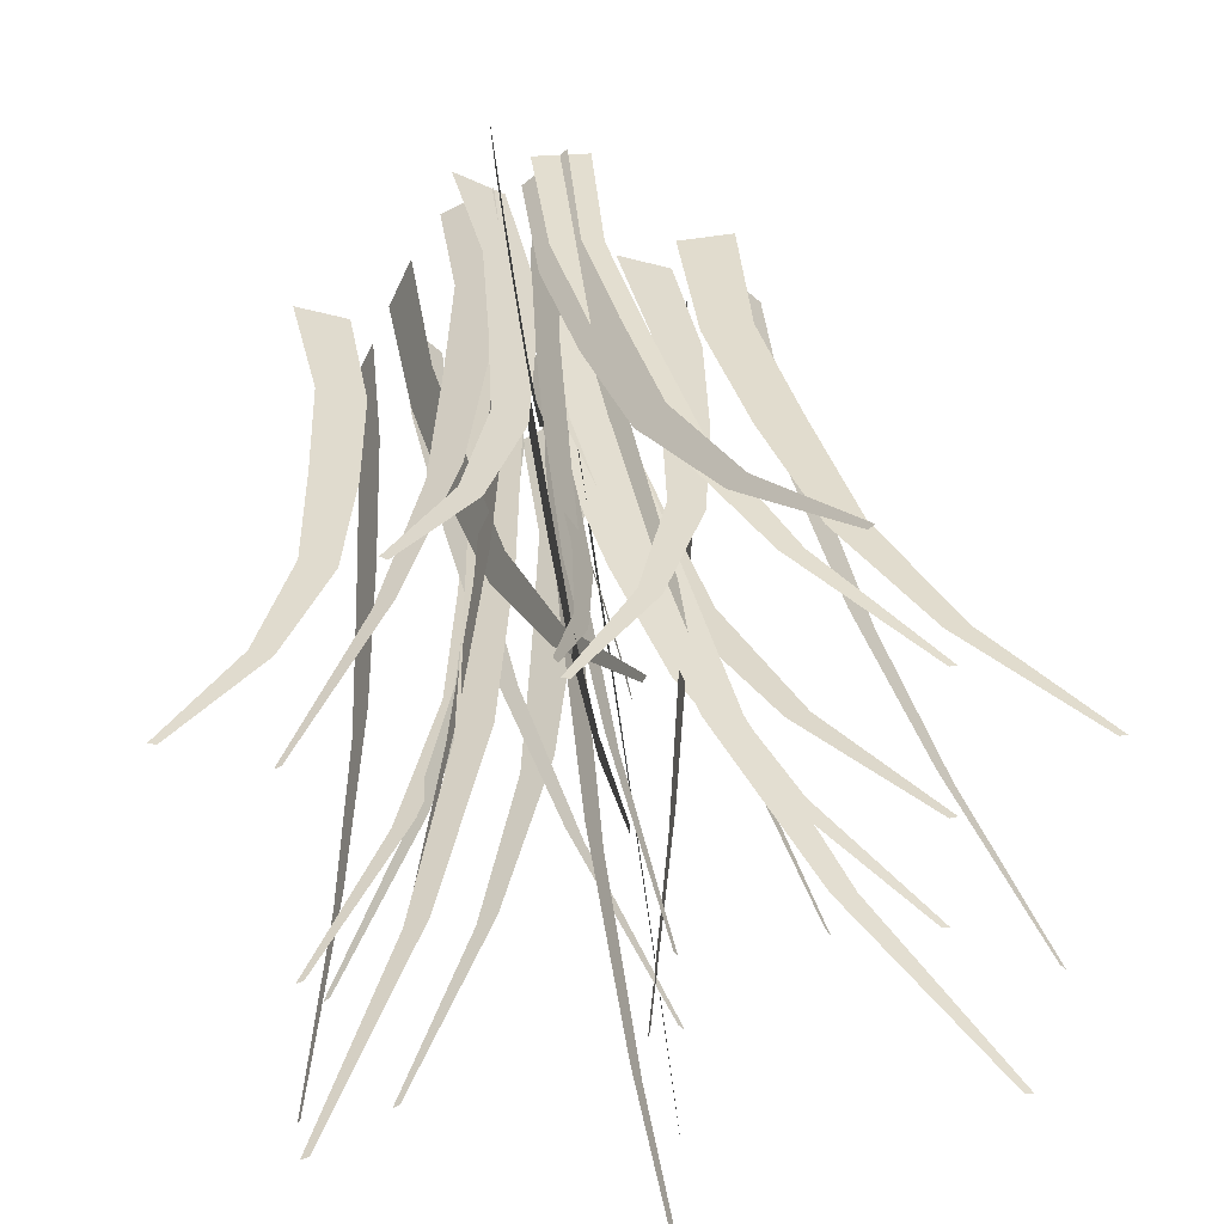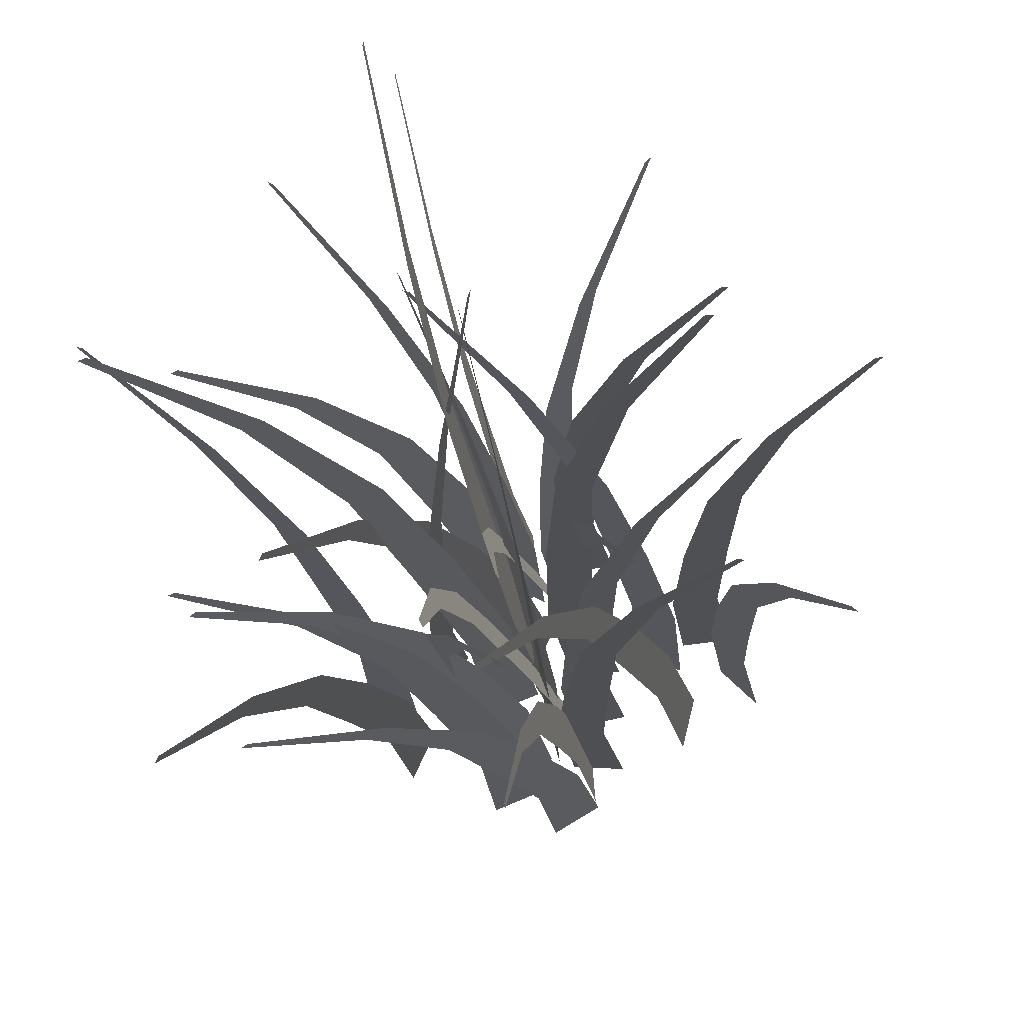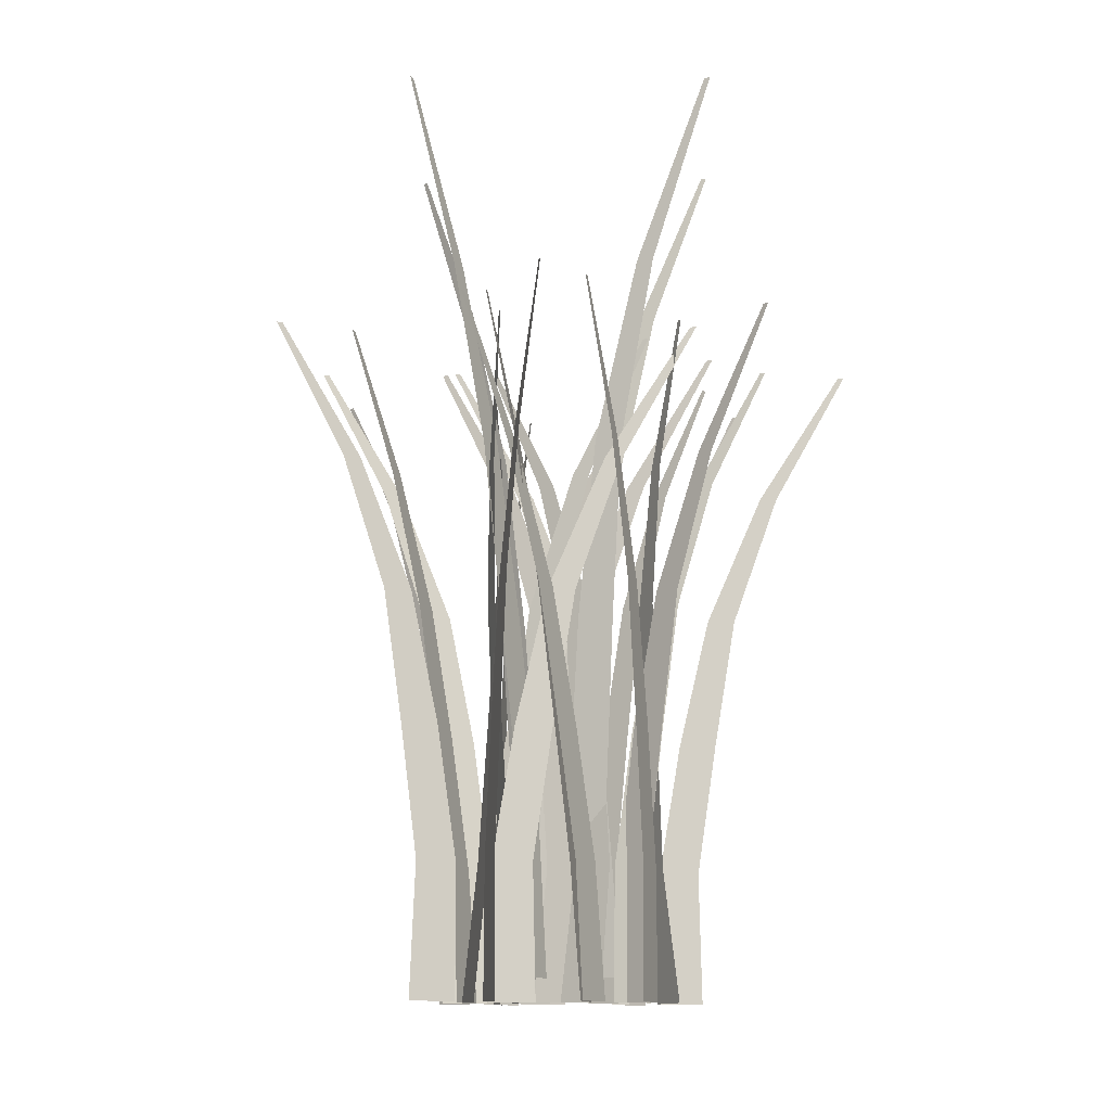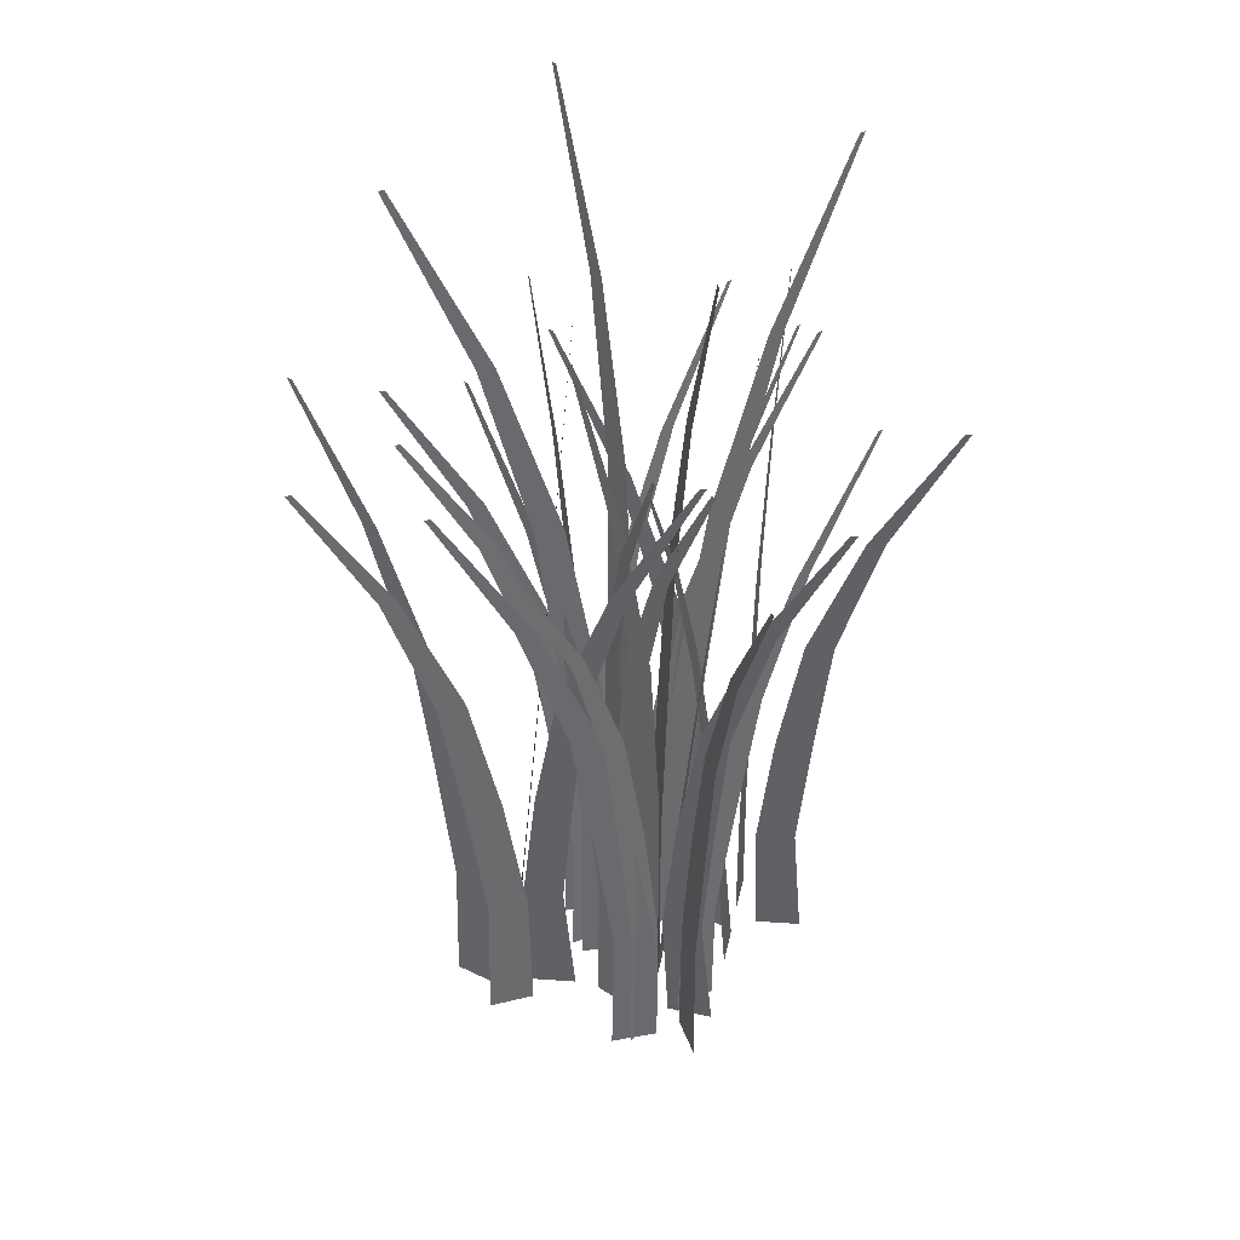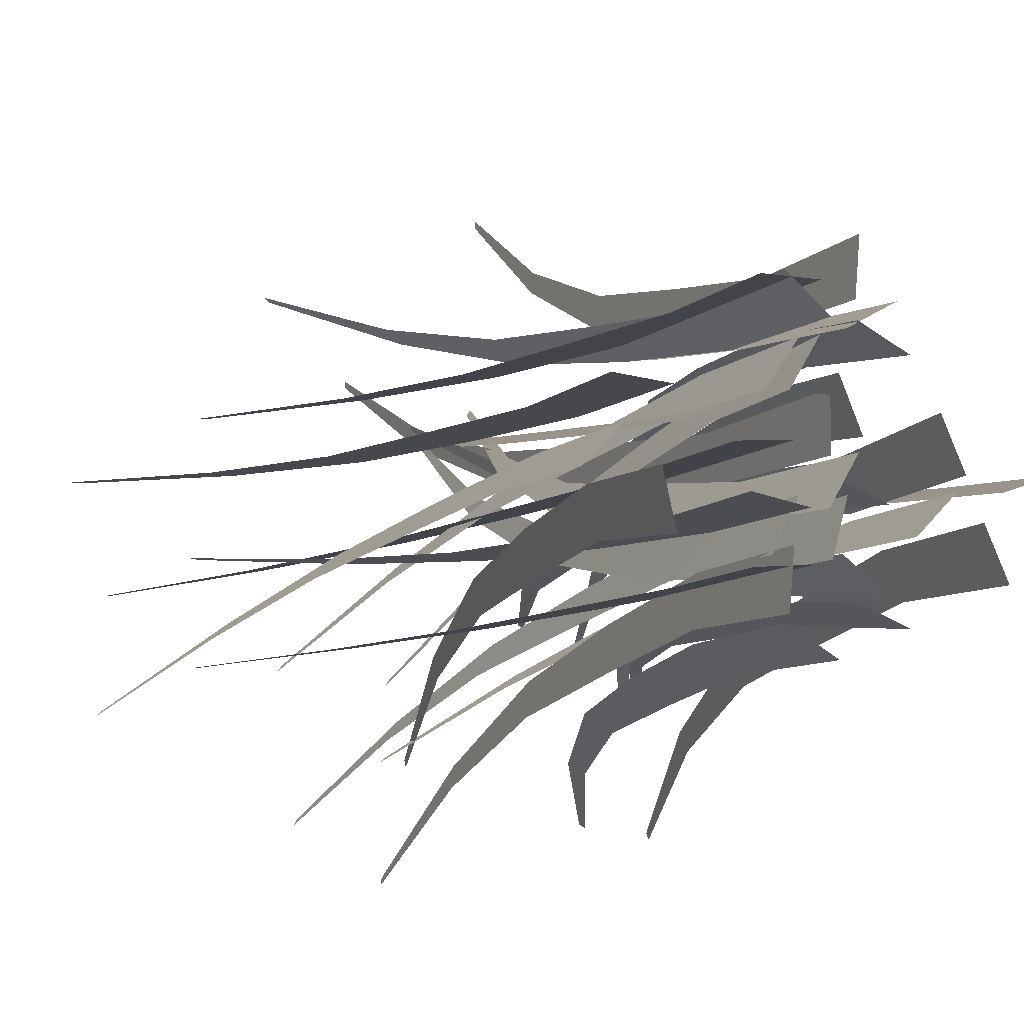
<metadata>
{"format":"obj","ext":"obj","renderer":"f3d","projection":"perspective","resolution":1024,"background":"white","views":[{"elev":35.8,"azim":174.3,"up":"+Z"},{"elev":-18.6,"azim":-171.7,"up":"+Z"},{"elev":-11.9,"azim":139.8,"up":"+Y"},{"elev":37.3,"azim":-12.8,"up":"+Y"},{"elev":-8.5,"azim":-24.7,"up":"+Z"}]}
</metadata>
<code>
o Tuft_of_grass
v 0.3147 3.237 0.5437
v 0.3147 3.237 0.3505
v 0.3147 2.015 0.1357
v 0.3147 2.015 0.3927
v 0.3147 5.679 1.383
v 0.3147 5.679 1.342
v 0.3147 4.458 0.7483
v 0.3147 4.458 0.8681
v 0.3147 -0.4269 -0.03697
v 0.3147 -0.4269 0.2775
v 0.3147 0.7943 0.2582
v 0.3147 0.7943 -0.0177
v 0.1768 3.244 -0.7416
v 0.2618 3.24 -0.5682
v 0.2596 2.017 -0.379
v 0.1466 2.022 -0.6097
v 0.000989 5.7 -1.487
v 0.01893 5.699 -1.451
v 0.1833 4.468 -0.9217
v 0.1307 4.47 -1.029
v 0.1425 -0.4248 -0.2313
v 0.004172 -0.4183 -0.5136
v 0.1092 0.8004 -0.4927
v 0.2306 0.7946 -0.245
v -0.4519 3.237 -0.02775
v -0.2594 3.237 -0.01091
v -0.04547 2.015 0.007802
v -0.3015 2.015 -0.0146
v -1.288 5.679 -0.1009
v -1.247 5.679 -0.09731
v -0.6558 4.458 -0.04559
v -0.775 4.458 -0.05603
v 0.1265 -0.4269 0.02285
v -0.1867 -0.4269 -0.004556
v -0.1675 0.7943 -0.002877
v 0.1074 0.7943 0.02117
v 0.8405 3.244 -0.05315
v 0.6603 3.24 0.0164
v 0.4721 2.017 -0.002195
v 0.7118 2.022 -0.09468
v 1.599 5.7 -0.1633
v 1.561 5.699 -0.1486
v 1.019 4.468 -0.03093
v 1.131 4.47 -0.07401
v 0.3352 -0.4248 -0.1318
v 0.6285 -0.4183 -0.245
v 0.5984 0.8004 -0.1422
v 0.3411 0.7946 -0.04286
v -0.2166 2.157 0.9483
v -0.06859 2.157 0.8241
v 0.09591 1.242 0.6861
v -0.1009 1.242 0.8513
v -0.8592 3.986 1.488
v -0.8279 3.986 1.461
v -0.3734 3.071 1.08
v -0.4651 3.071 1.157
v 0.2282 -0.5876 0.5751
v -0.01271 -0.5876 0.7772
v 0.002045 0.3271 0.7649
v 0.2134 0.3271 0.5875
v -0.2716 2.157 -0.006239
v -0.1608 2.157 0.1521
v -0.03763 1.242 0.328
v -0.185 1.242 0.1175
v -0.7528 3.986 -0.6934
v -0.7294 3.986 -0.6599
v -0.389 3.071 -0.1739
v -0.4577 3.071 -0.2719
v 0.06141 -0.5876 0.4694
v -0.119 -0.5876 0.2118
v -0.1079 0.3271 0.2276
v 0.05036 0.3271 0.4536
v 0.5786 2.162 0.9675
v 0.4095 2.159 0.8742
v 0.3027 1.243 0.718
v 0.5276 1.247 0.8422
v 1.15 4.002 1.477
v 1.115 4.001 1.458
v 0.6765 3.079 1.119
v 0.7813 3.081 1.177
v 0.314 -0.5861 0.5298
v 0.5892 -0.5811 0.6817
v 0.4912 0.3317 0.7248
v 0.2497 0.3273 0.5915
v 0.6793 2.162 0.0165
v 0.6011 2.159 0.1931
v 0.4548 1.243 0.313
v 0.5589 1.247 0.07819
v 1.138 4.002 -0.5975
v 1.121 4.001 -0.5602
v 0.8215 3.079 -0.09422
v 0.8699 3.081 -0.2036
v 0.2664 -0.5861 0.3182
v 0.3937 -0.5811 0.03082
v 0.4452 0.3317 0.1247
v 0.3334 0.3273 0.3769
v -0.4519 2.157 -0.6245
v -0.2594 2.157 -0.6077
v -0.04547 1.242 -0.589
v -0.3015 1.242 -0.6114
v -1.288 3.986 -0.6976
v -1.247 3.986 -0.6941
v -0.6558 3.071 -0.6424
v -0.775 3.071 -0.6528
v 0.1265 -0.5876 -0.5739
v -0.1867 -0.5876 -0.6013
v -0.1675 0.3271 -0.5996
v 0.1074 0.3271 -0.5756
v 0.4774 2.157 -1.133
v 0.31 2.157 -1.037
v 0.124 1.242 -0.9292
v 0.3466 1.242 -1.058
v 1.204 3.986 -1.553
v 1.168 3.986 -1.532
v 0.6546 3.071 -1.235
v 0.7583 3.071 -1.295
v -0.02551 -0.5876 -0.8428
v 0.2468 -0.5876 -1
v 0.2301 0.3271 -0.9904
v -0.008827 0.3271 -0.8524
v 0.09684 2.162 -0.04868
v 0.04327 2.159 -0.2343
v 0.07819 1.243 -0.4201
v 0.1494 1.247 -0.1733
v 0.1405 4.002 0.7162
v 0.1292 4.001 0.677
v 0.05912 3.079 0.1275
v 0.09231 3.081 0.2425
v 0.2192 -0.5861 -0.5453
v 0.3064 -0.5811 -0.2432
v 0.2066 0.3317 -0.2821
v 0.1301 0.3273 -0.5471
v 0.8405 2.162 -0.6499
v 0.6603 2.159 -0.5804
v 0.4721 1.243 -0.599
v 0.7118 1.247 -0.6914
v 1.599 4.002 -0.76
v 1.561 4.001 -0.7454
v 1.019 3.079 -0.6277
v 1.131 3.081 -0.6708
v 0.3352 -0.5861 -0.7286
v 0.6285 -0.5811 -0.8417
v 0.5984 0.3317 -0.7389
v 0.3411 0.3273 -0.6396
v 0.4789 2.157 -0.6042
v 0.6155 2.157 -0.4675
v 0.7674 1.242 -0.3157
v 0.5857 1.242 -0.4974
v -0.1142 3.986 -1.197
v -0.0854 3.986 -1.168
v 0.3342 3.071 -0.7489
v 0.2495 3.071 -0.8335
v 0.8895 -0.5876 -0.1936
v 0.6671 -0.5876 -0.4159
v 0.6807 0.3271 -0.4023
v 0.8759 0.3271 -0.2072
v 1.28 2.157 -0.8537
v 1.198 2.157 -0.6786
v 1.107 1.242 -0.484
v 1.216 1.242 -0.7169
v 1.634 3.986 -1.614
v 1.617 3.986 -1.577
v 1.366 3.071 -1.039
v 1.417 3.071 -1.148
v 1.034 -0.5876 -0.3275
v 1.167 -0.5876 -0.6125
v 1.159 0.3271 -0.595
v 1.042 0.3271 -0.3449
v 0.5291 2.162 0.1897
v 0.6074 2.159 0.01309
v 0.7536 1.243 -0.1069
v 0.6495 1.247 0.128
v 0.07089 4.002 0.8037
v 0.0874 4.001 0.7664
v 0.387 3.079 0.3004
v 0.3385 3.081 0.4098
v 0.9421 -0.5861 -0.112
v 0.8147 -0.5811 0.1754
v 0.7632 0.3317 0.08144
v 0.875 0.3273 -0.1707
v 1.485 2.162 0.2072
v 1.303 2.159 0.1446
v 1.17 1.243 0.009376
v 1.413 1.247 0.09258
v 2.137 4.002 0.6101
v 2.098 4.001 0.5969
v 1.608 3.079 0.3391
v 1.721 3.081 0.3779
v 1.149 -0.5861 -0.1779
v 1.446 -0.5811 -0.07611
v 1.357 0.3317 -0.01665
v 1.096 0.3273 -0.106
v 0.2179 2.162 0.2004
v 0.1181 2.159 0.03505
v 0.1038 1.243 -0.1535
v 0.2365 1.247 0.06642
v 0.458 4.002 0.928
v 0.437 4.001 0.8931
v 0.2271 3.079 0.3804
v 0.2889 3.081 0.4829
v 0.2076 -0.5861 -0.3109
v 0.37 -0.5811 -0.04173
v 0.2636 0.3317 -0.05344
v 0.1211 0.3273 -0.2896
v -0.4019 2.157 0.744
v -0.2086 2.157 0.744
v 0.006117 1.242 0.744
v -0.2509 1.242 0.744
v -1.241 3.986 0.744
v -1.2 3.986 0.744
v -0.6065 3.071 0.744
v -0.7262 3.071 0.744
v 0.1788 -0.5876 0.744
v -0.1357 -0.5876 0.744
v -0.1164 0.3271 0.744
v 0.1595 0.3271 0.744
v 0.8835 2.162 0.6061
v 0.71 2.159 0.691
v 0.5209 1.243 0.6889
v 0.7516 1.247 0.5759
v 1.629 4.002 0.4303
v 1.593 4.001 0.4482
v 1.064 3.079 0.6126
v 1.171 3.081 0.56
v 0.3732 -0.5861 0.5718
v 0.6555 -0.5811 0.4334
v 0.6345 0.3317 0.5385
v 0.3868 0.3273 0.6598
v 0.4116 2.157 1.246
v 0.3948 2.157 1.054
v 0.3761 1.242 0.84
v 0.3985 1.242 1.096
v 0.4848 3.986 2.082
v 0.4812 3.986 2.041
v 0.4295 3.071 1.45
v 0.4399 3.071 1.57
v 0.361 -0.5876 0.668
v 0.3884 -0.5876 0.9813
v 0.3868 0.3271 0.9621
v 0.3627 0.3271 0.6872
v 0.1622 2.162 -0.02194
v 0.262 2.159 0.1435
v 0.2764 1.243 0.332
v 0.1437 1.247 0.1121
v -0.0779 4.002 -0.7495
v -0.05684 4.001 -0.7146
v 0.153 3.079 -0.2019
v 0.09123 3.081 -0.3044
v 0.1725 -0.5861 0.4894
v 0.01013 -0.5811 0.2202
v 0.1166 0.3317 0.2319
v 0.2591 0.3273 0.4681
v -0.2253 2.162 0.4178
v -0.408 2.159 0.3552
v -0.5403 1.243 0.22
v -0.2972 1.247 0.3032
v 0.4263 4.002 0.8208
v 0.3877 4.001 0.8076
v -0.1026 3.079 0.5498
v 0.01062 3.081 0.5885
v -0.5619 -0.5861 0.03272
v -0.2644 -0.5811 0.1345
v -0.3535 0.3317 0.194
v -0.6145 0.3273 0.1047
v -0.2912 2.162 -0.5362
v -0.3376 2.159 -0.3487
v -0.4608 1.243 -0.2052
v -0.3991 1.247 -0.4546
v 0.05343 4.002 -1.22
v 0.04364 4.001 -1.181
v -0.1705 3.079 -0.67
v -0.1417 3.081 -0.7861
v -0.6455 -0.5861 -0.1674
v -0.57 -0.5811 -0.4725
v -0.503 0.3317 -0.389
v -0.5693 0.3273 -0.1212
v -1.161 2.157 0.2496
v -0.9689 2.157 0.2327
v -0.7549 1.242 0.214
v -1.011 1.242 0.2364
v -1.997 3.986 0.3227
v -1.956 3.986 0.3191
v -1.365 3.071 0.2674
v -1.484 3.071 0.2778
v -0.5829 -0.5876 0.199
v -0.8962 -0.5876 0.2264
v -0.877 0.3271 0.2247
v -0.6021 0.3271 0.2006
v -1.232 2.157 -0.3935
v -1.095 2.157 -0.2569
v -0.9432 1.242 -0.105
v -1.125 1.242 -0.2867
v -1.825 3.986 -0.9866
v -1.796 3.986 -0.9578
v -1.376 3.071 -0.5382
v -1.461 3.071 -0.6229
v -0.8211 -0.5876 0.01708
v -1.043 -0.5876 -0.2053
v -1.03 0.3271 -0.1917
v -0.8347 0.3271 0.00346
v 0.7807 2.162 -0.5728
v 0.6246 2.159 -0.459
v 0.438 1.243 -0.4282
v 0.6455 1.247 -0.5796
v 1.484 4.002 -0.8754
v 1.452 4.001 -0.8514
v 0.9591 3.079 -0.5976
v 1.056 3.081 -0.6681
v 0.2722 -0.5861 -0.518
v 0.5262 -0.5811 -0.7032
v 0.5238 0.3317 -0.5961
v 0.3009 0.3273 -0.4336
v -0.03152 2.157 -1.068
v -0.01467 2.157 -0.8755
v 0.004043 1.242 -0.6615
v -0.01835 1.242 -0.9175
v -0.1046 3.986 -1.904
v -0.1011 3.986 -1.863
v -0.04935 3.071 -1.272
v -0.05978 3.071 -1.391
v 0.01909 -0.5876 -0.4895
v -0.008316 -0.5876 -0.8028
v -0.006635 0.3271 -0.7836
v 0.01741 0.3271 -0.5087
v -0.4612 2.157 -0.2138
v -0.2709 2.157 -0.2473
v -0.05937 1.242 -0.2846
v -0.3124 1.242 -0.24
v -1.287 3.986 -0.06809
v -1.247 3.986 -0.07518
v -0.6627 3.071 -0.1782
v -0.7806 3.071 -0.1574
v 0.1107 -0.5876 -0.3146
v -0.199 -0.5876 -0.26
v -0.18 0.3271 -0.2633
v 0.09171 0.3271 -0.3112
f 1 2 3 4
f 5 6 7 8
f 8 7 2 1
f 9 10 11 12
f 12 11 4 3
f 13 14 15 16
f 17 18 19 20
f 20 19 14 13
f 21 22 23 24
f 24 23 16 15
f 25 26 27 28
f 29 30 31 32
f 32 31 26 25
f 33 34 35 36
f 36 35 28 27
f 37 38 39 40
f 41 42 43 44
f 44 43 38 37
f 45 46 47 48
f 48 47 40 39
f 49 50 51 52
f 53 54 55 56
f 56 55 50 49
f 57 58 59 60
f 60 59 52 51
f 61 62 63 64
f 65 66 67 68
f 68 67 62 61
f 69 70 71 72
f 72 71 64 63
f 73 74 75 76
f 77 78 79 80
f 80 79 74 73
f 81 82 83 84
f 84 83 76 75
f 85 86 87 88
f 89 90 91 92
f 92 91 86 85
f 93 94 95 96
f 96 95 88 87
f 97 98 99 100
f 101 102 103 104
f 104 103 98 97
f 105 106 107 108
f 108 107 100 99
f 109 110 111 112
f 113 114 115 116
f 116 115 110 109
f 117 118 119 120
f 120 119 112 111
f 121 122 123 124
f 125 126 127 128
f 128 127 122 121
f 129 130 131 132
f 132 131 124 123
f 133 134 135 136
f 137 138 139 140
f 140 139 134 133
f 141 142 143 144
f 144 143 136 135
f 145 146 147 148
f 149 150 151 152
f 152 151 146 145
f 153 154 155 156
f 156 155 148 147
f 157 158 159 160
f 161 162 163 164
f 164 163 158 157
f 165 166 167 168
f 168 167 160 159
f 169 170 171 172
f 173 174 175 176
f 176 175 170 169
f 177 178 179 180
f 180 179 172 171
f 181 182 183 184
f 185 186 187 188
f 188 187 182 181
f 189 190 191 192
f 192 191 184 183
f 193 194 195 196
f 197 198 199 200
f 200 199 194 193
f 201 202 203 204
f 204 203 196 195
f 205 206 207 208
f 209 210 211 212
f 212 211 206 205
f 213 214 215 216
f 216 215 208 207
f 217 218 219 220
f 221 222 223 224
f 224 223 218 217
f 225 226 227 228
f 228 227 220 219
f 229 230 231 232
f 233 234 235 236
f 236 235 230 229
f 237 238 239 240
f 240 239 232 231
f 241 242 243 244
f 245 246 247 248
f 248 247 242 241
f 249 250 251 252
f 252 251 244 243
f 253 254 255 256
f 257 258 259 260
f 260 259 254 253
f 261 262 263 264
f 264 263 256 255
f 265 266 267 268
f 269 270 271 272
f 272 271 266 265
f 273 274 275 276
f 276 275 268 267
f 277 278 279 280
f 281 282 283 284
f 284 283 278 277
f 285 286 287 288
f 288 287 280 279
f 289 290 291 292
f 293 294 295 296
f 296 295 290 289
f 297 298 299 300
f 300 299 292 291
f 301 302 303 304
f 305 306 307 308
f 308 307 302 301
f 309 310 311 312
f 312 311 304 303
f 313 314 315 316
f 317 318 319 320
f 320 319 314 313
f 321 322 323 324
f 324 323 316 315
f 325 326 327 328
f 329 330 331 332
f 332 331 326 325
f 333 334 335 336
f 336 335 328 327

</code>
